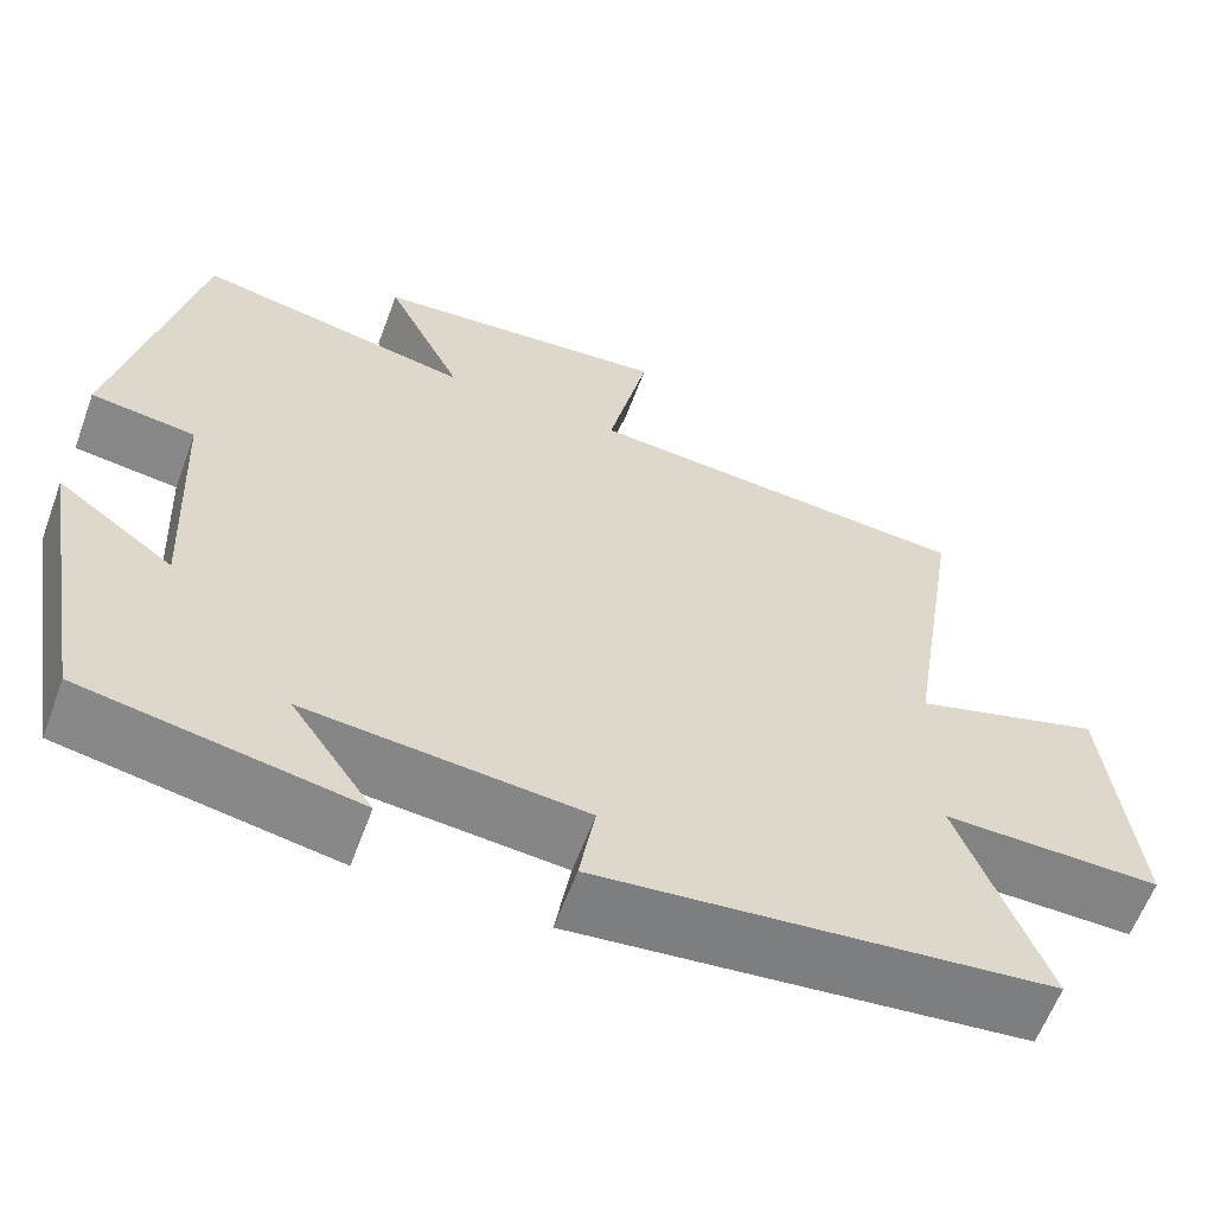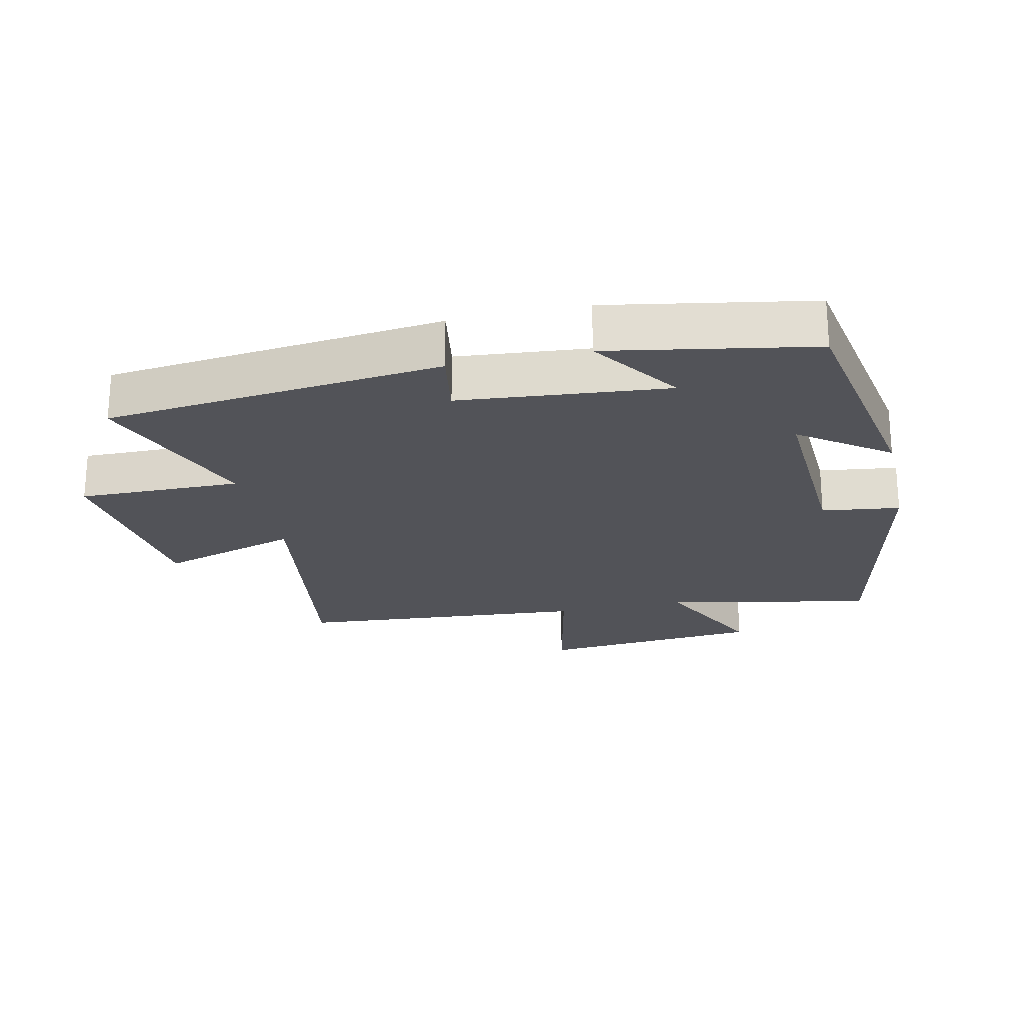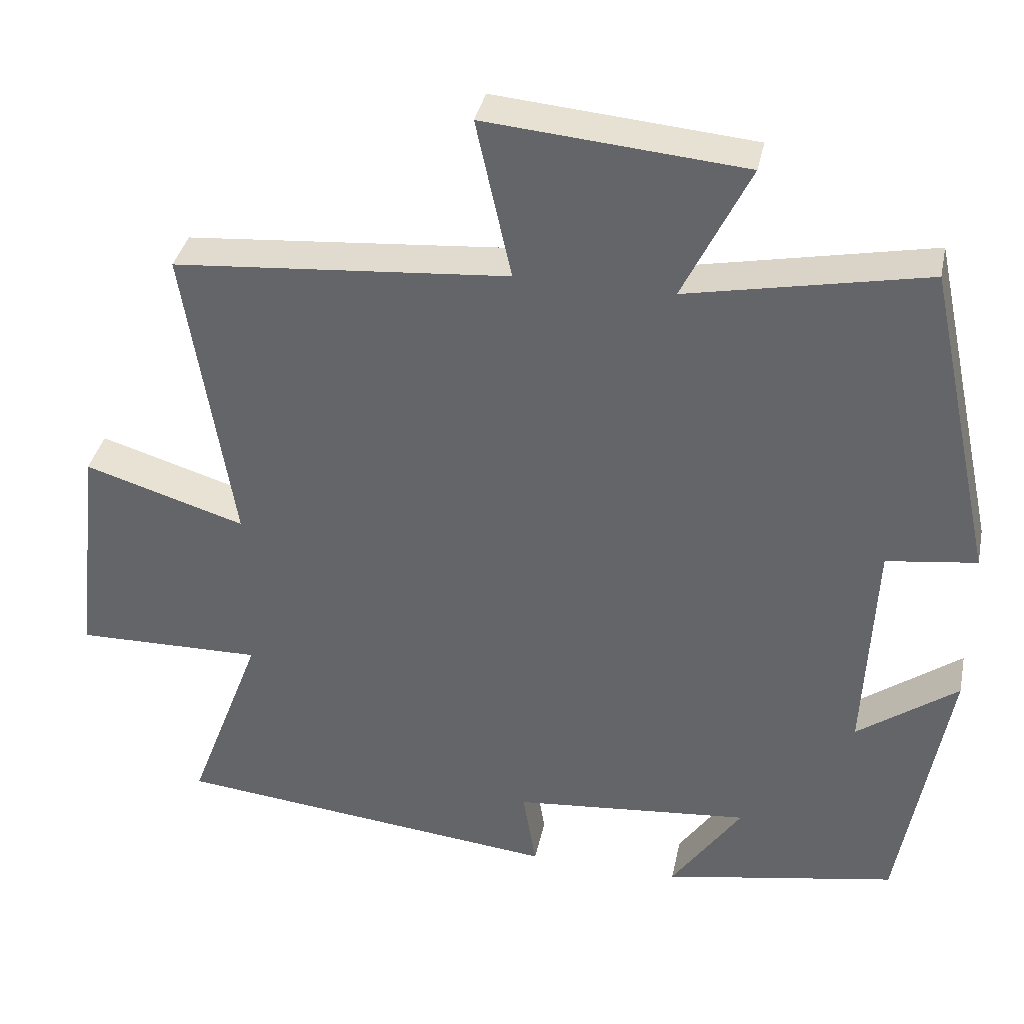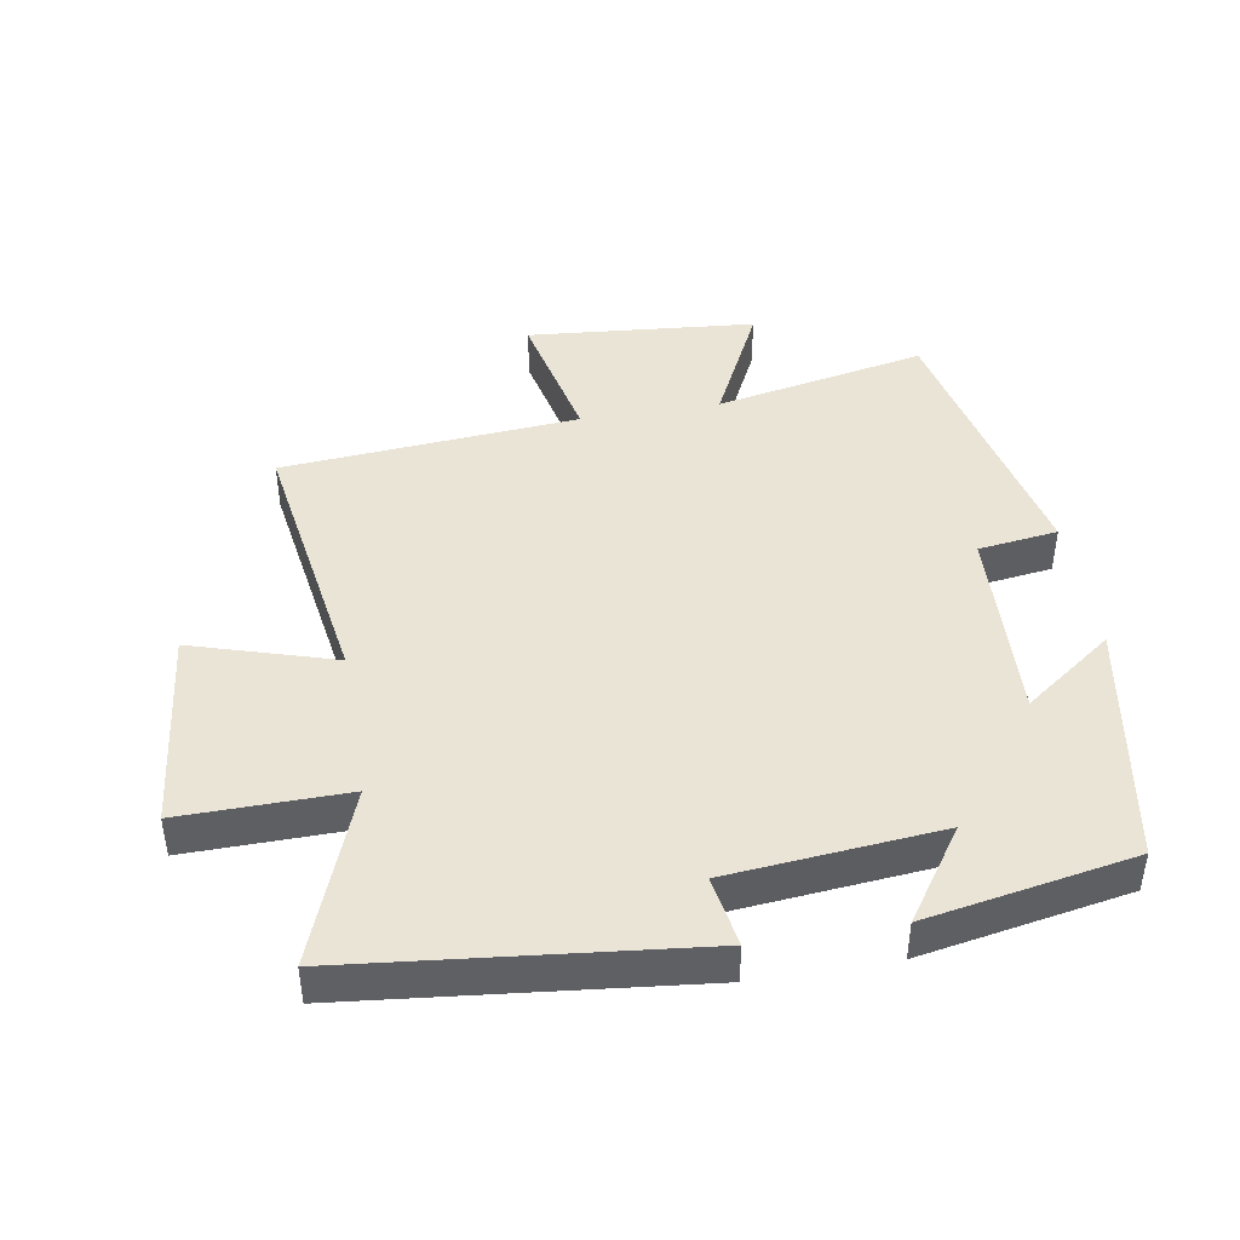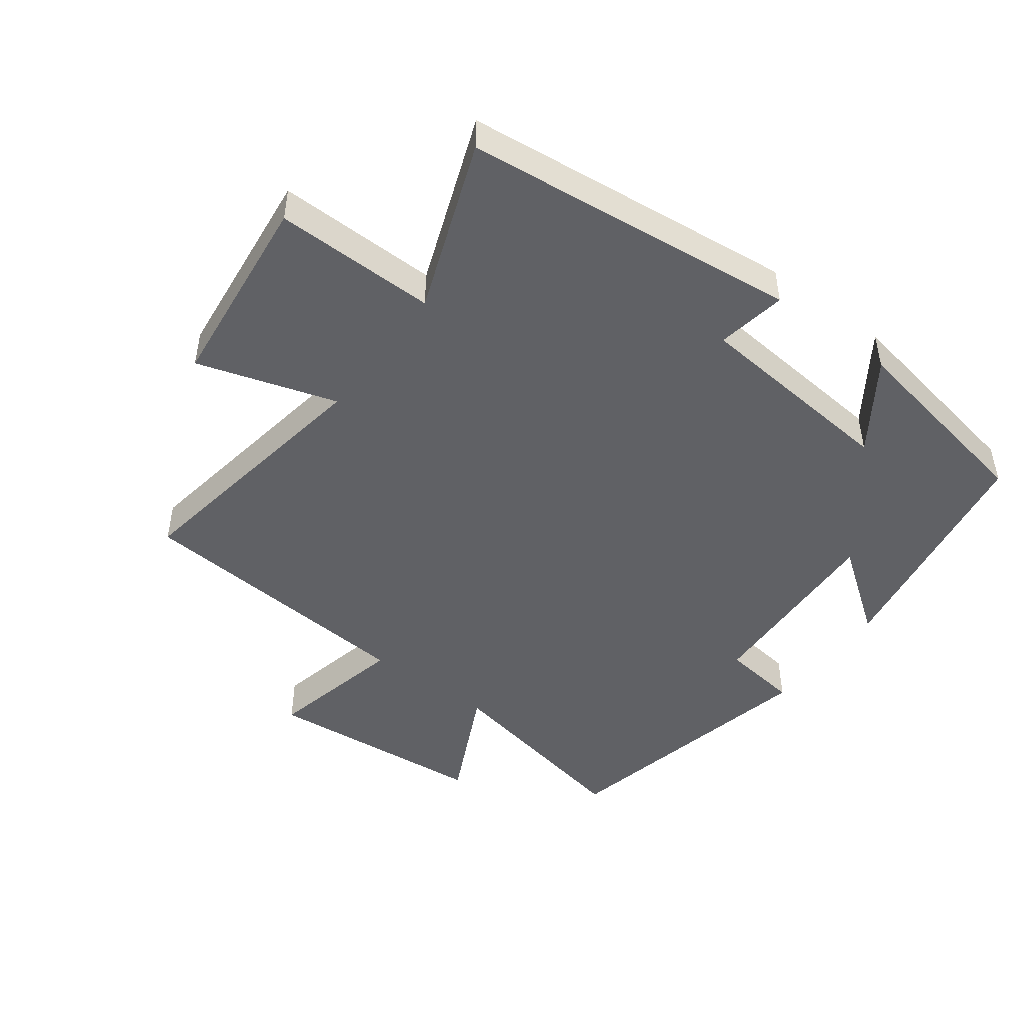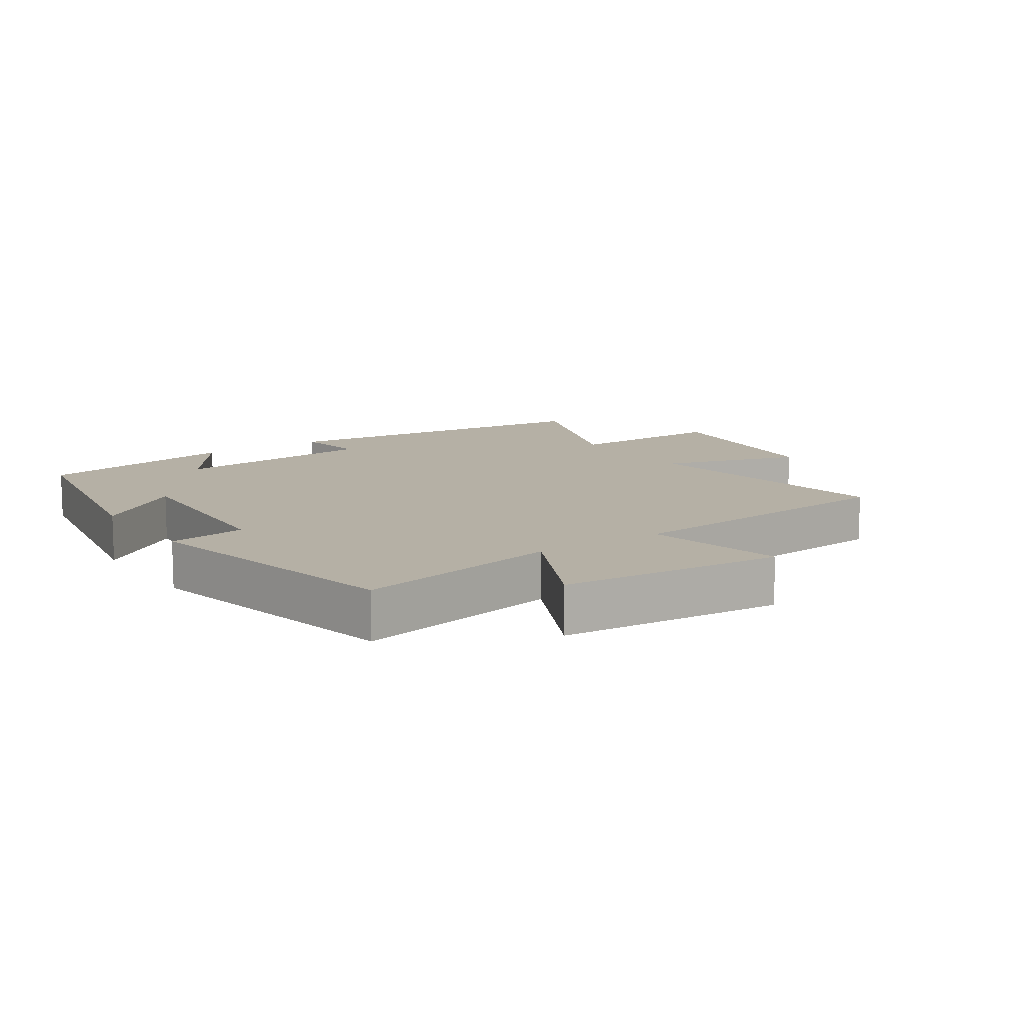
<metadata>
{"format":"obj","ext":"obj","renderer":"f3d","projection":"perspective","resolution":1024,"background":"white","views":[{"elev":-61.0,"azim":-20.3,"up":"+Z"},{"elev":-22.7,"azim":-167.3,"up":"+Y"},{"elev":36.6,"azim":-168.3,"up":"+Z"},{"elev":43.7,"azim":170.4,"up":"+Y"},{"elev":-47.1,"azim":143.3,"up":"+Y"},{"elev":11.7,"azim":-34.0,"up":"+Y"}]}
</metadata>
<code>
v -0.436 0.07 -0.443
v -0.5 0.07 -0.074
v -0.366 0.07 -0.172
v -0.38 0.07 0.128
v -0.5 0.07 0.144
v -0.409 0.07 0.564
v -0.091 0.07 0.5
v -0.18 0.07 0.683
v 0.164 0.07 0.713
v 0.117 0.07 0.5
v 0.564 0.07 0.463
v 0.5 0.07 0.055
v 0.715 0.07 0.121
v 0.749 0.07 -0.185
v 0.5 0.07 -0.181
v 0.599 0.07 -0.445
v 0.082 0.07 -0.5
v 0.1 0.07 -0.393
v -0.218 0.07 -0.363
v -0.124 0.07 -0.5
v -0.436 0 -0.443
v -0.5 0 -0.074
v -0.366 0 -0.172
v -0.38 0 0.128
v -0.5 0 0.144
v -0.409 0 0.564
v -0.091 0 0.5
v -0.18 0 0.683
v 0.164 0 0.713
v 0.117 0 0.5
v 0.564 0 0.463
v 0.5 0 0.055
v 0.715 0 0.121
v 0.749 0 -0.185
v 0.5 0 -0.181
v 0.599 0 -0.445
v 0.082 0 -0.5
v 0.1 0 -0.393
v -0.218 0 -0.363
v -0.124 0 -0.5
f 19 20 1 2
f 15 16 17 18
f 15 18 19
f 12 13 14 15
f 12 15 19
f 10 11 12 19
f 7 8 9 10
f 7 10 19
f 4 5 6 7
f 3 4 7 19
f 2 3 19
f 22 21 40 39
f 38 37 36 35
f 39 38 35
f 35 34 33 32
f 39 35 32
f 39 32 31 30
f 30 29 28 27
f 39 30 27
f 27 26 25 24
f 39 27 24 23
f 39 23 22
f 1 21 22 2
f 2 22 23 3
f 3 23 24 4
f 4 24 25 5
f 5 25 26 6
f 6 26 27 7
f 7 27 28 8
f 8 28 29 9
f 9 29 30 10
f 10 30 31 11
f 11 31 32 12
f 12 32 33 13
f 13 33 34 14
f 14 34 35 15
f 15 35 36 16
f 16 36 37 17
f 17 37 38 18
f 18 38 39 19
f 19 39 40 20
f 20 40 21 1

</code>
